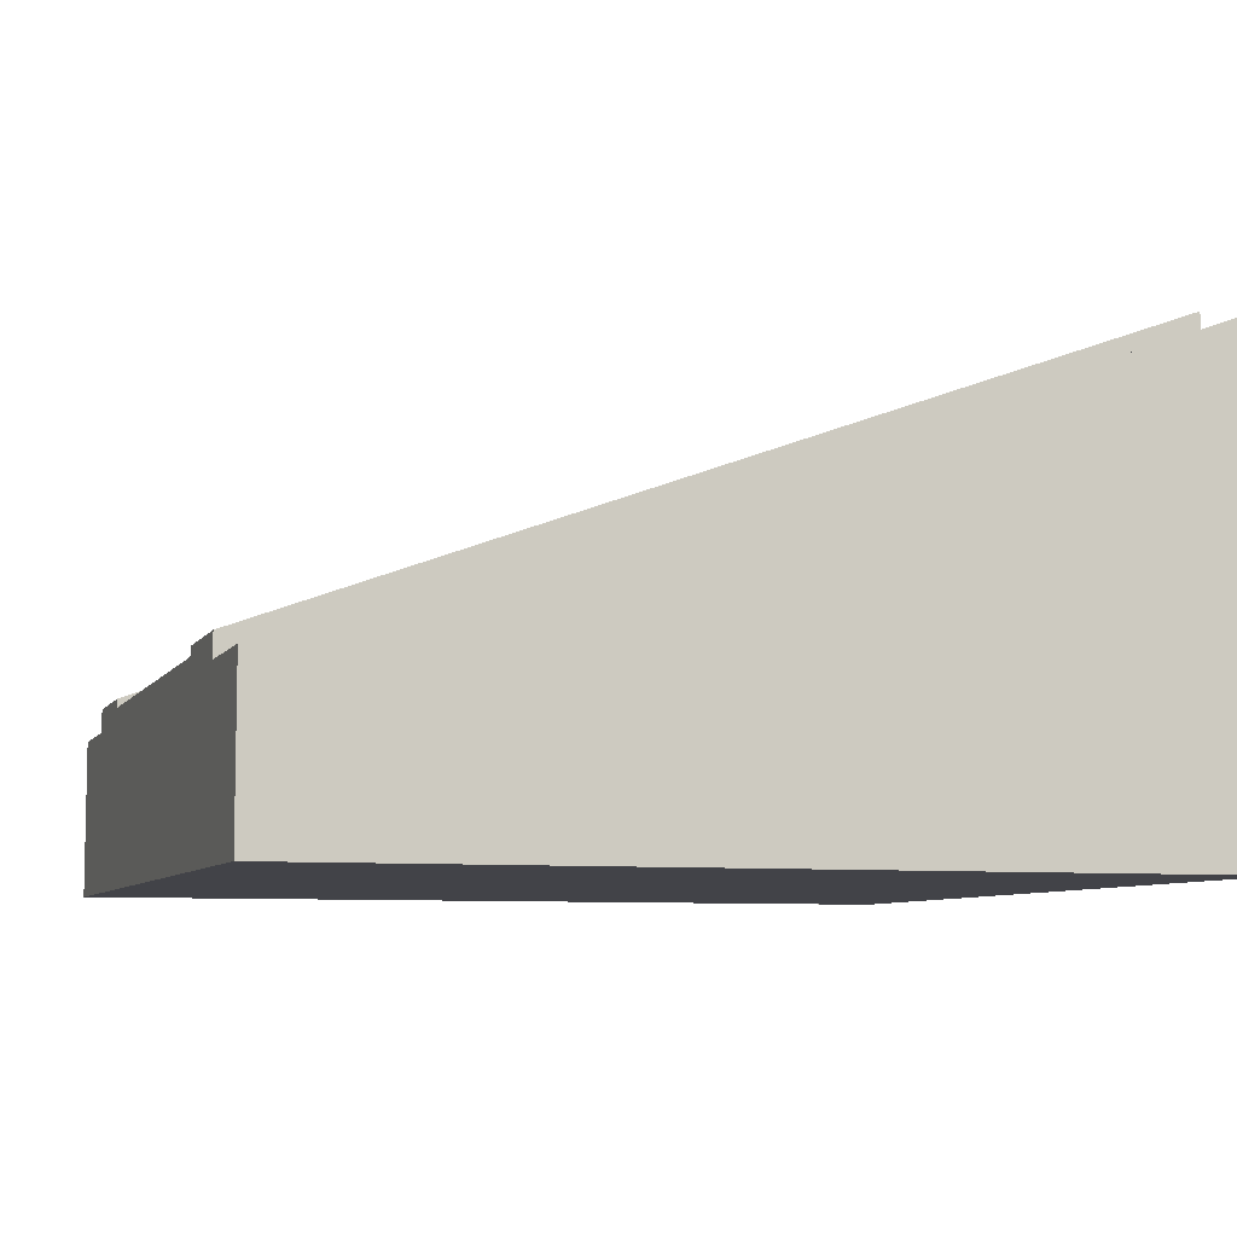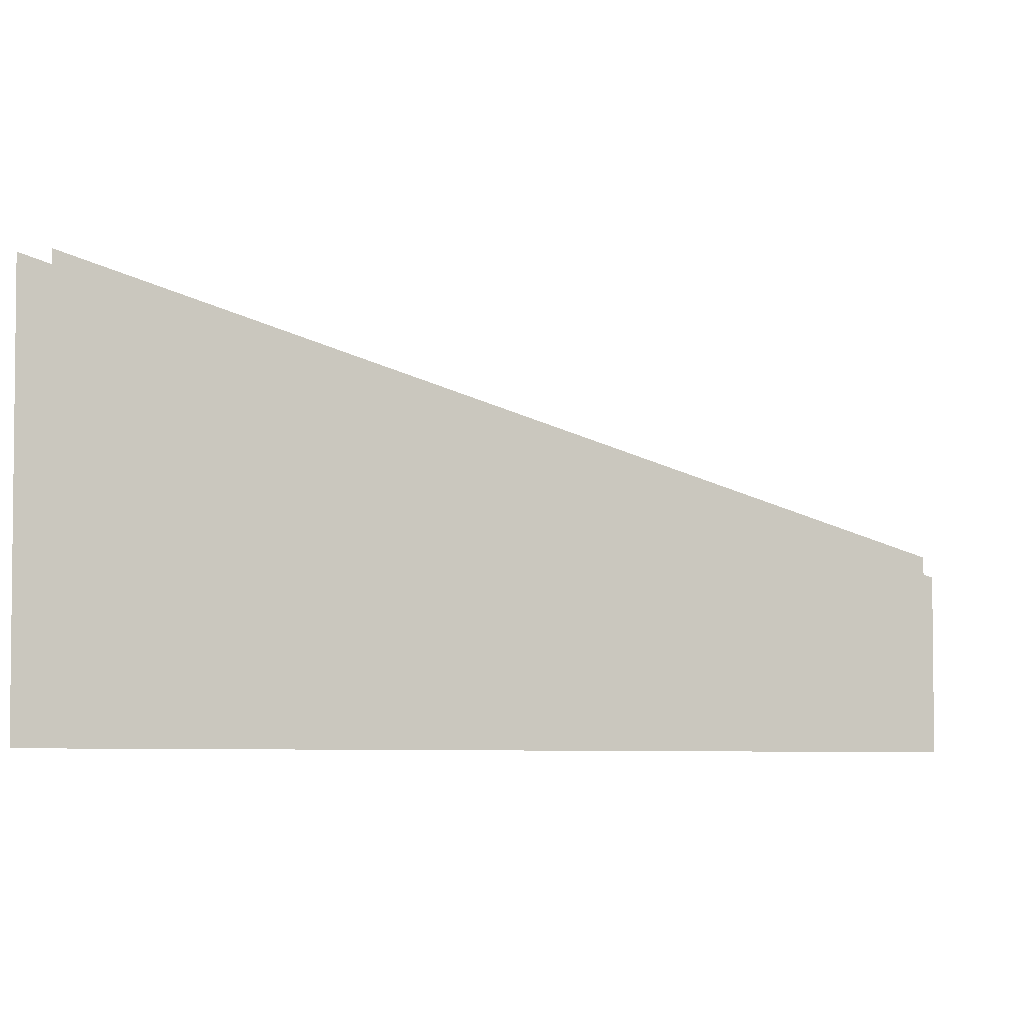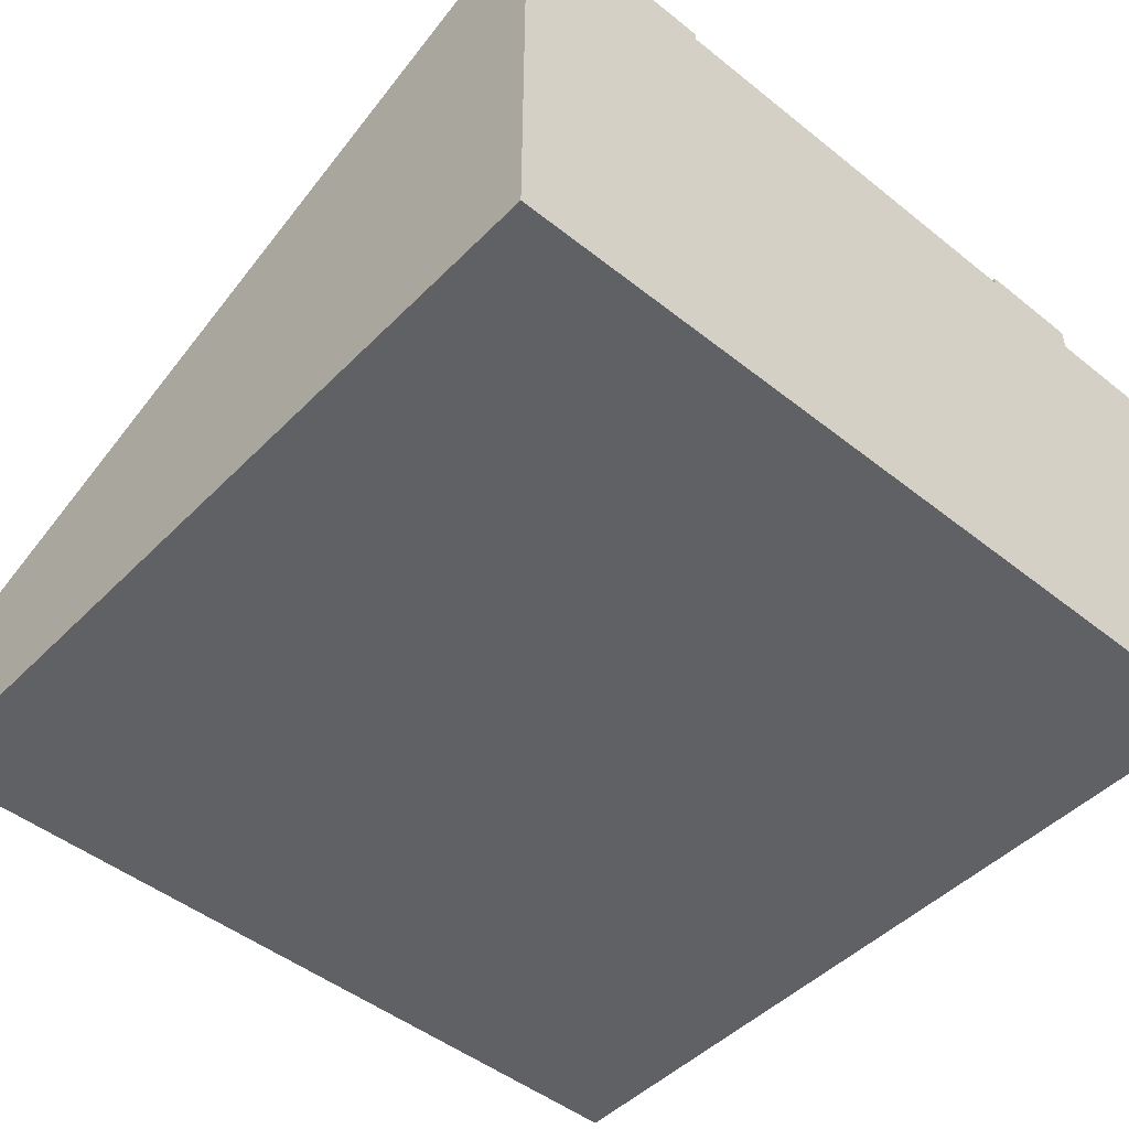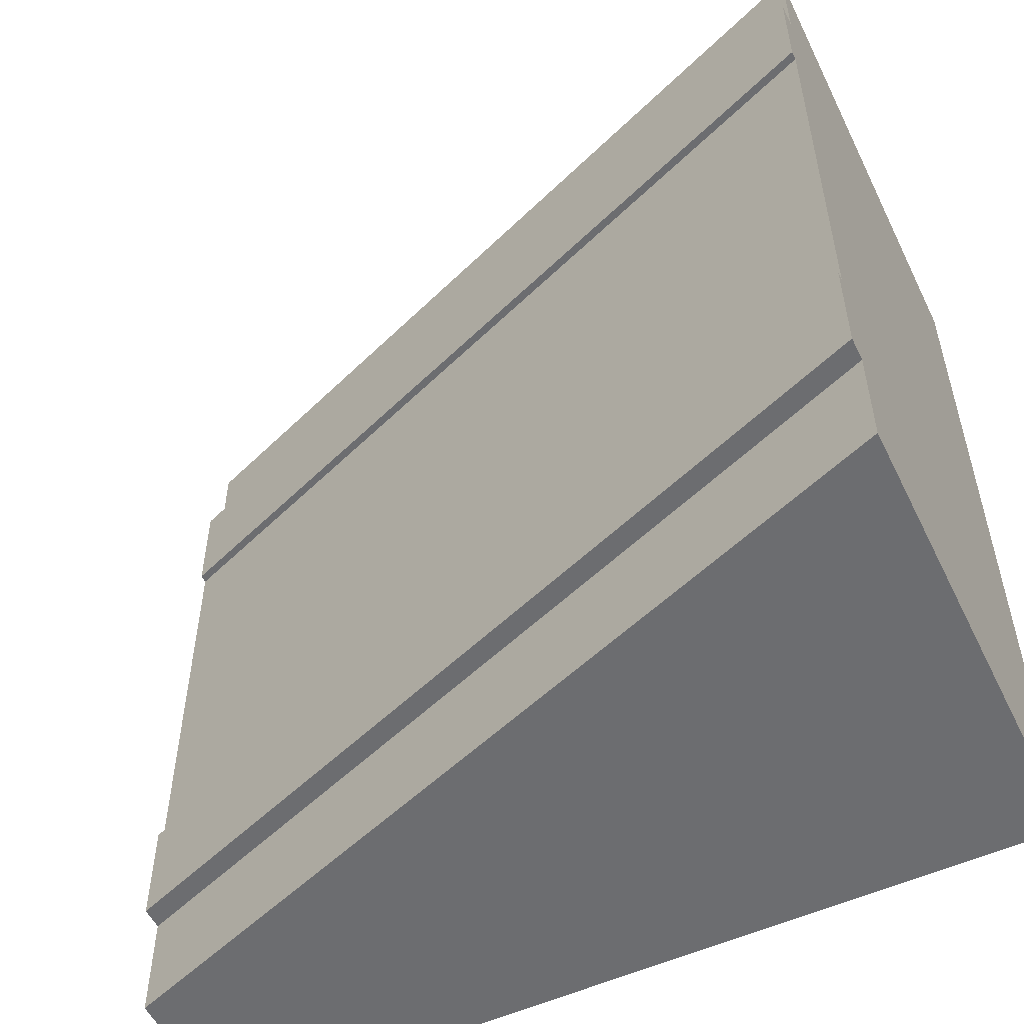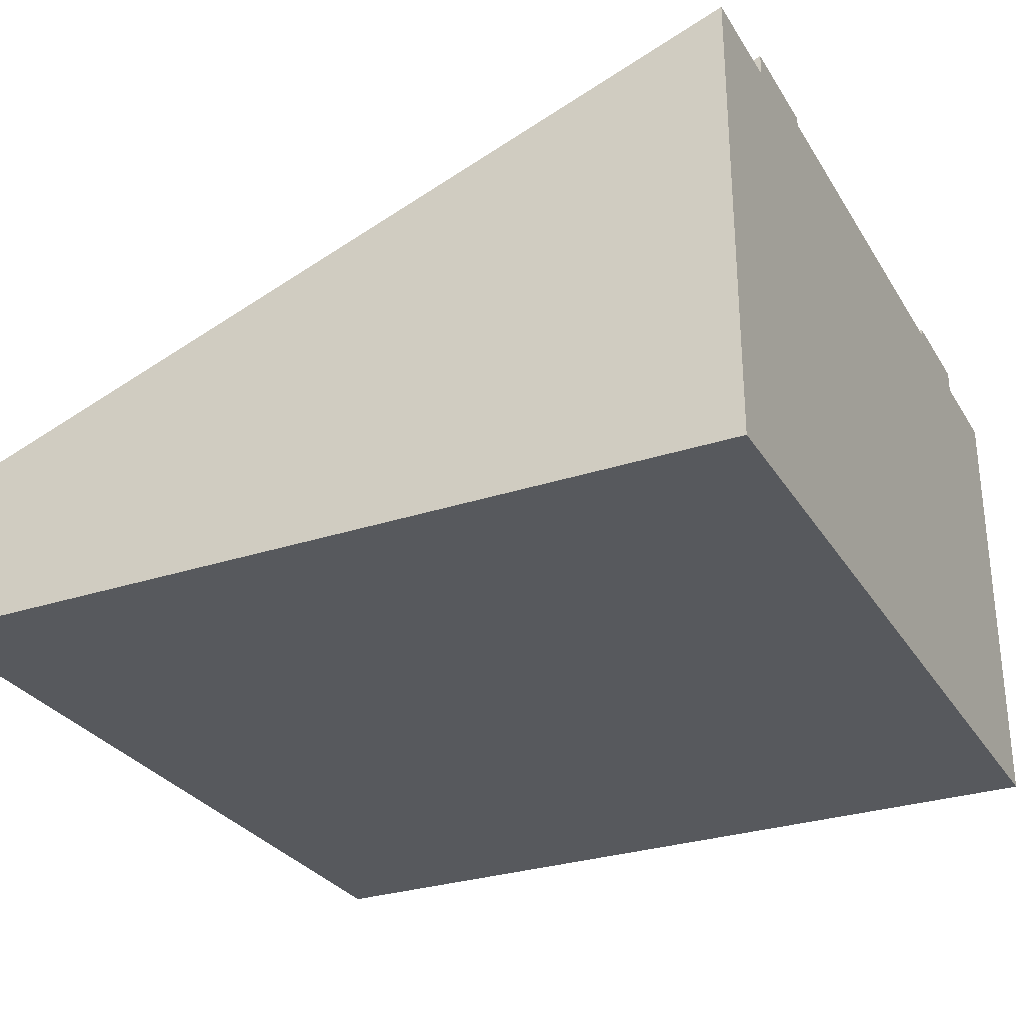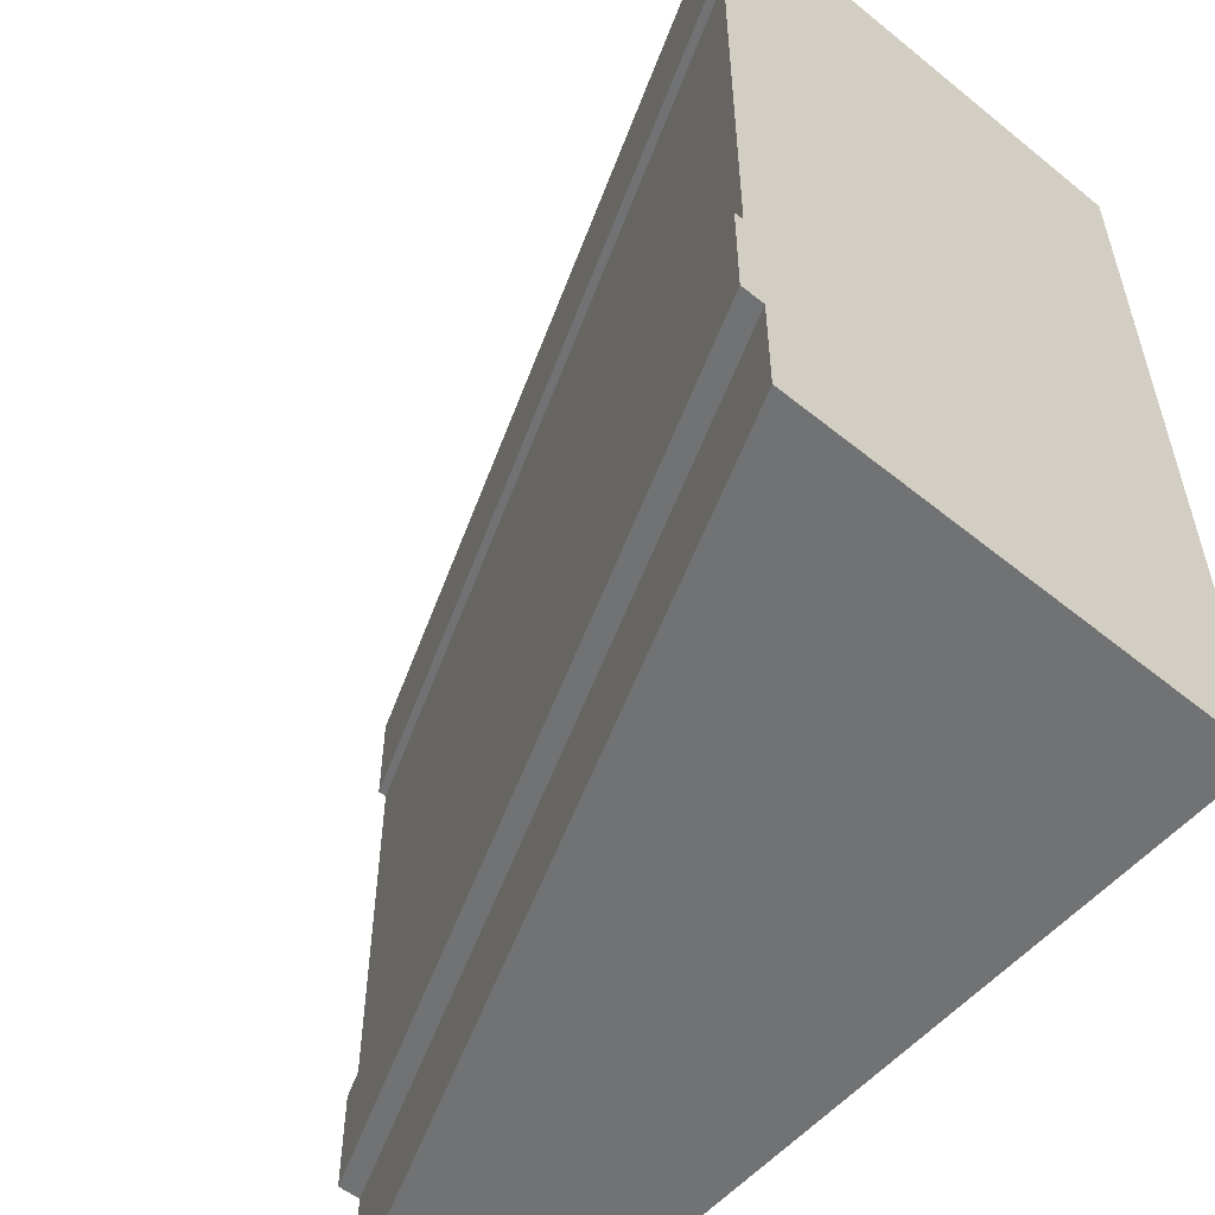
<metadata>
{"format":"obj","ext":"obj","renderer":"f3d","projection":"perspective","resolution":1024,"background":"white","views":[{"elev":-7.6,"azim":162.0,"up":"+Y"},{"elev":-3.7,"azim":6.2,"up":"+Y"},{"elev":-47.8,"azim":-131.8,"up":"+Y"},{"elev":-54.0,"azim":-154.2,"up":"+Z"},{"elev":-29.3,"azim":-154.0,"up":"+Y"},{"elev":-55.4,"azim":-130.4,"up":"+Z"}]}
</metadata>
<code>
o roadTile_154
v 3 0.55 -3
v 3 0.55 -2.625
v 3 0 -2.625
v 3 0 -3
v -0 1.65 -2.625
v -1e-06 1.65 -3
v -0 1.73 -2.625
v 3 0.63 -2.625
v -0 0 -2.625
v -0 0 -0.375
v -0 1.65 -0.375
v -0 1.73 -0.375
v -0 1.73 -0.75
v -0 1.7 -0.75
v -0 1.4 -0.75
v -0 1.4 -2.25
v -0 1.7 -2.25
v -0 1.73 -2.25
v -1e-06 0 -3
v 3 0 -0.375
v 3 0 -1e-06
v 0 0 -0
v 3 0.63 -2.25
v 3 0.6 -2.25
v 3 0.3 -2.25
v 3 0.3 -0.75
v 3 0.6 -0.75
v 3 0.63 -0.75
v 3 0.63 -0.375
v 3 0.55 -0.375
v 0 1.65 0
v 3 0.55 -1e-06
f 2 4 1
f 2 6 5
f 10 9 3
f 19 1 4
f 9 6 19
f 11 32 30
f 11 22 31
f 32 22 21
f 20 32 21
f 2 3 4
f 2 1 6
f 9 19 4
f 3 20 10
f 20 21 22
f 9 4 3
f 22 10 20
f 19 6 1
f 9 5 6
f 11 31 32
f 11 10 22
f 32 31 22
f 20 30 32
f 5 8 2
f 10 15 16
f 20 3 26
f 8 18 23
f 17 23 18
f 14 28 27
f 12 28 13
f 11 29 12
f 5 7 8
f 5 9 16
f 9 10 16
f 11 12 14
f 12 13 14
f 18 7 17
f 7 5 17
f 16 17 5
f 10 11 15
f 14 15 11
f 3 2 25
f 2 8 24
f 25 2 24
f 8 23 24
f 29 30 27
f 30 20 26
f 27 28 29
f 26 27 30
f 3 25 26
f 8 7 18
f 17 24 23
f 14 13 28
f 12 29 28
f 11 30 29
f 17 27 24
f 17 15 14
f 27 25 24
f 17 14 27
f 17 16 15
f 27 26 25

</code>
